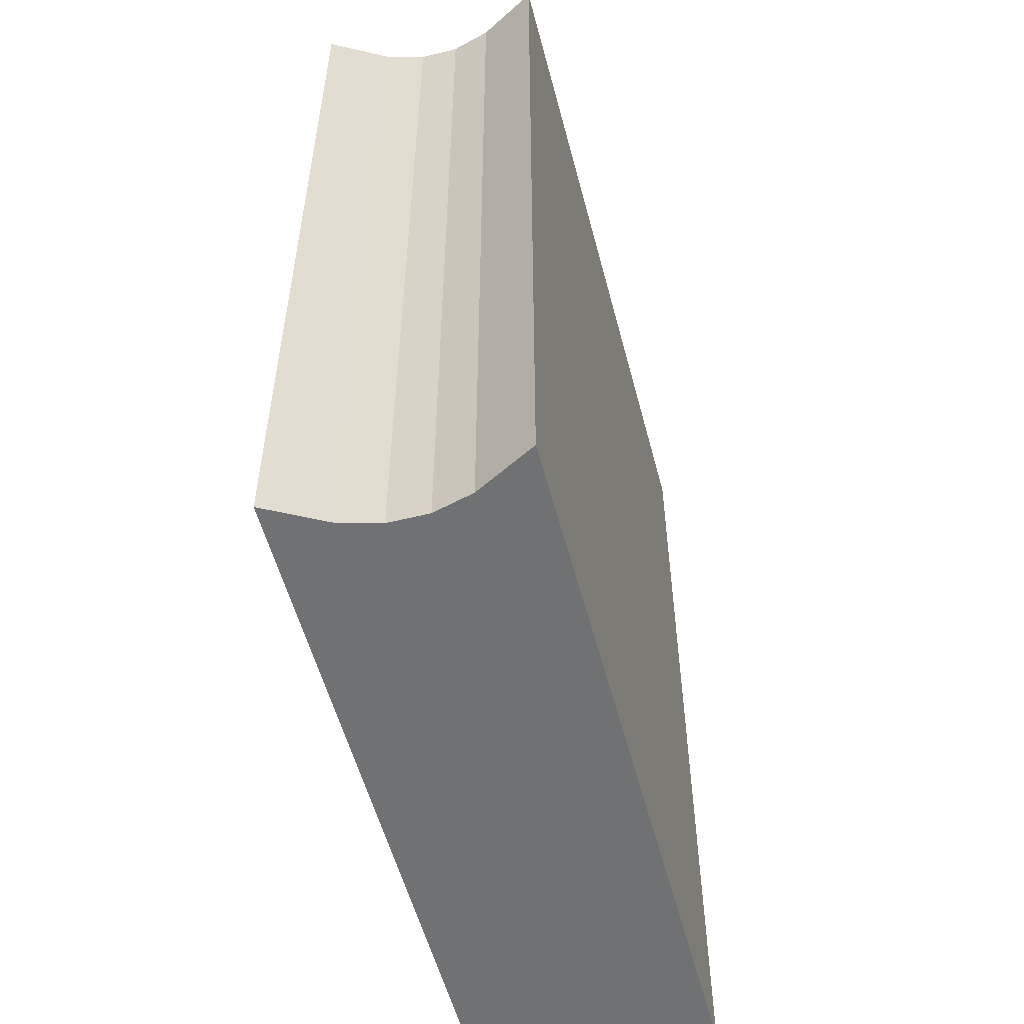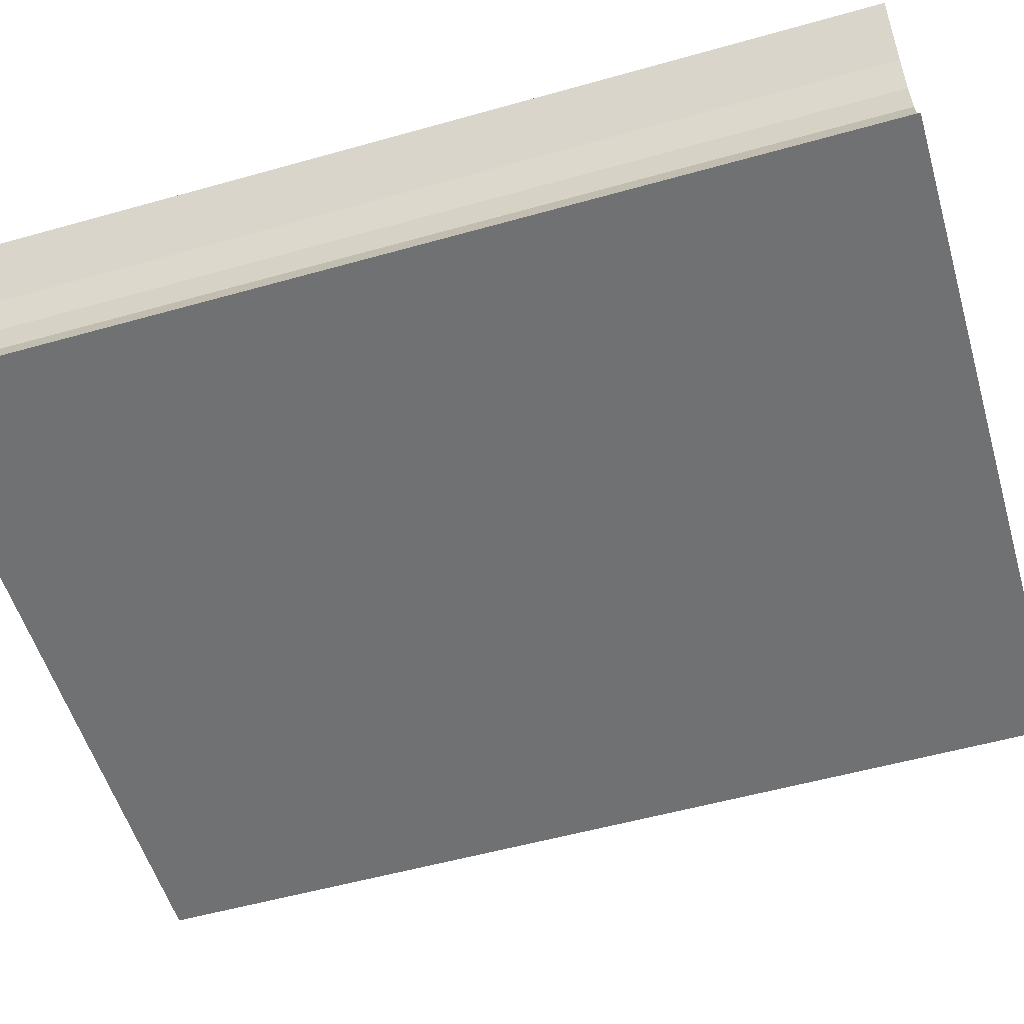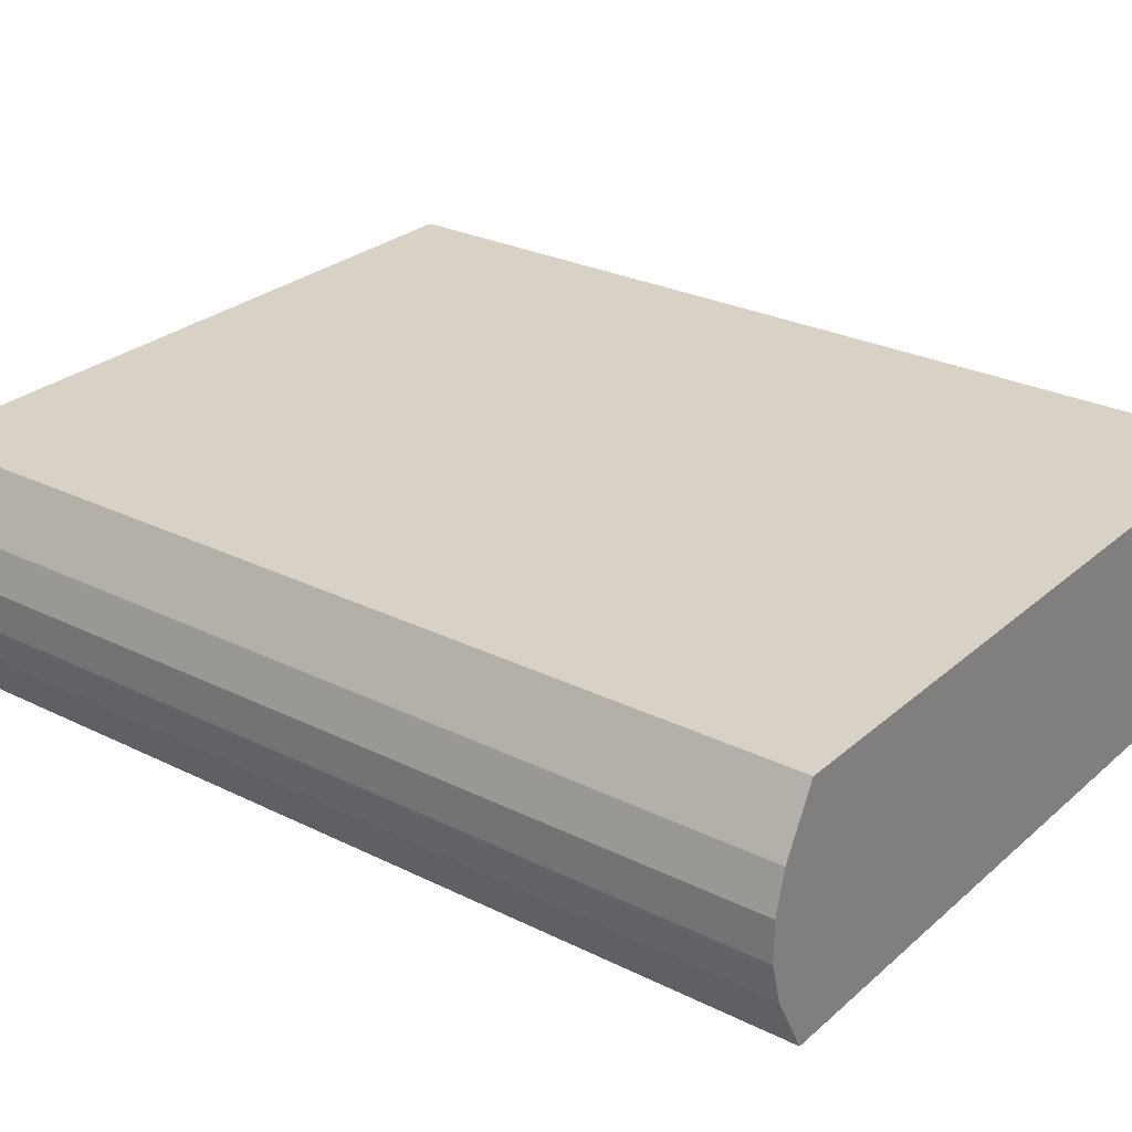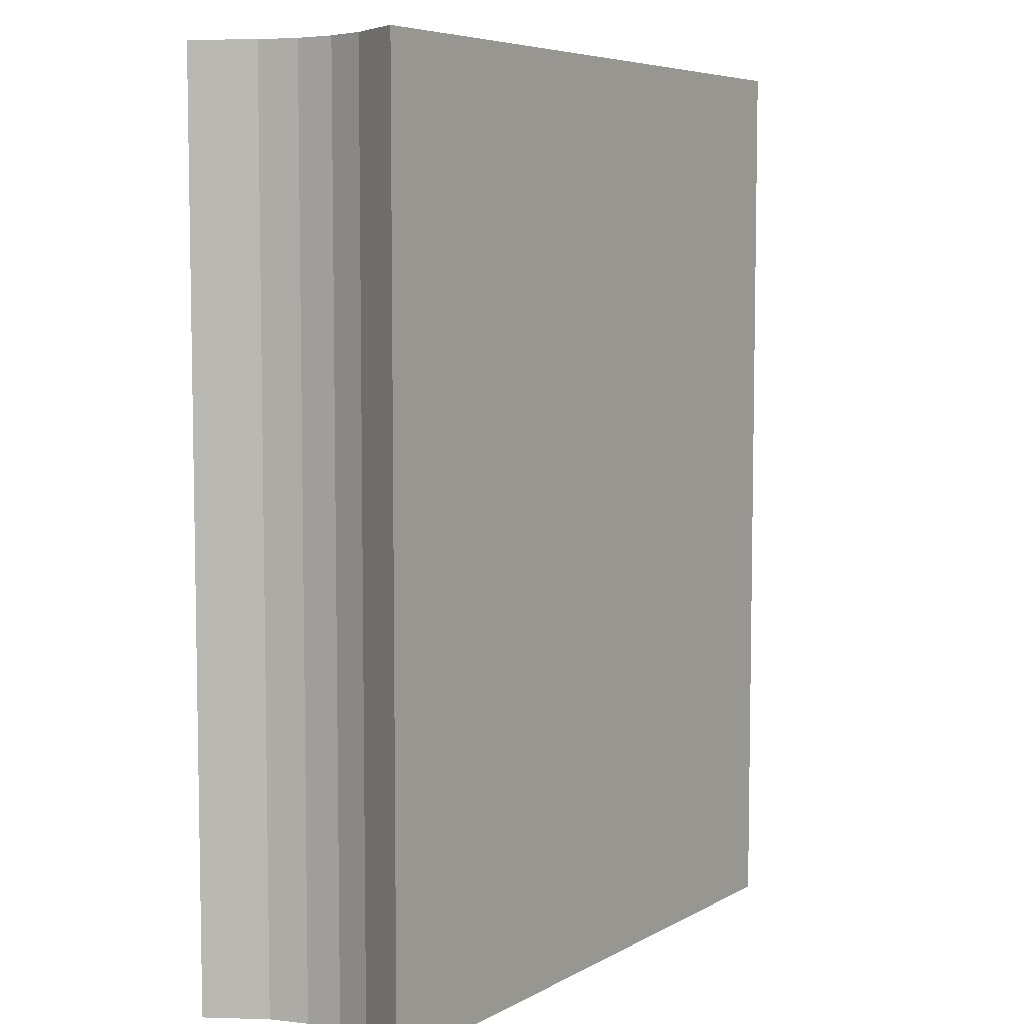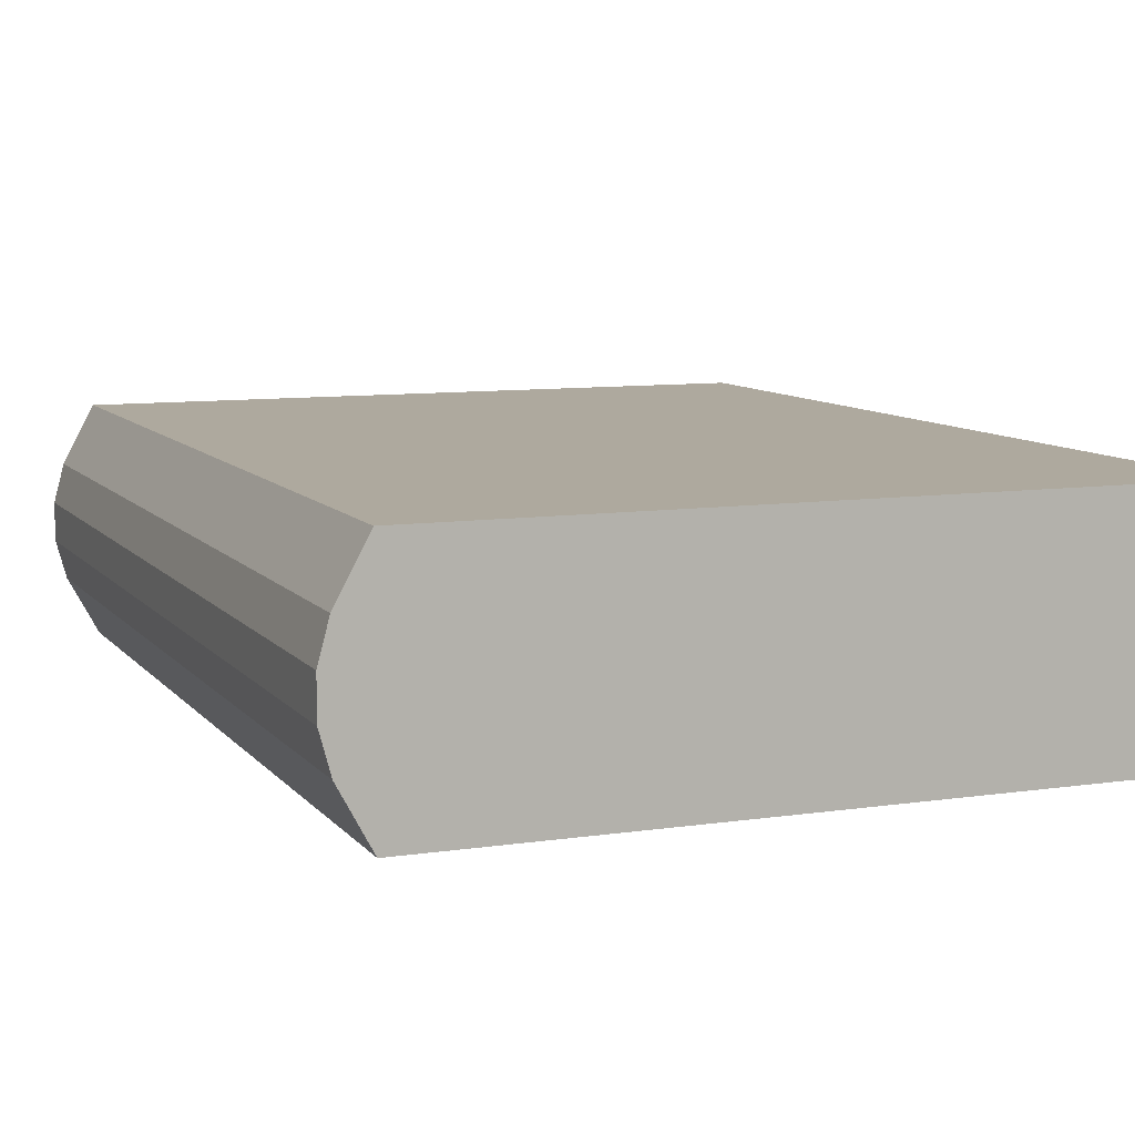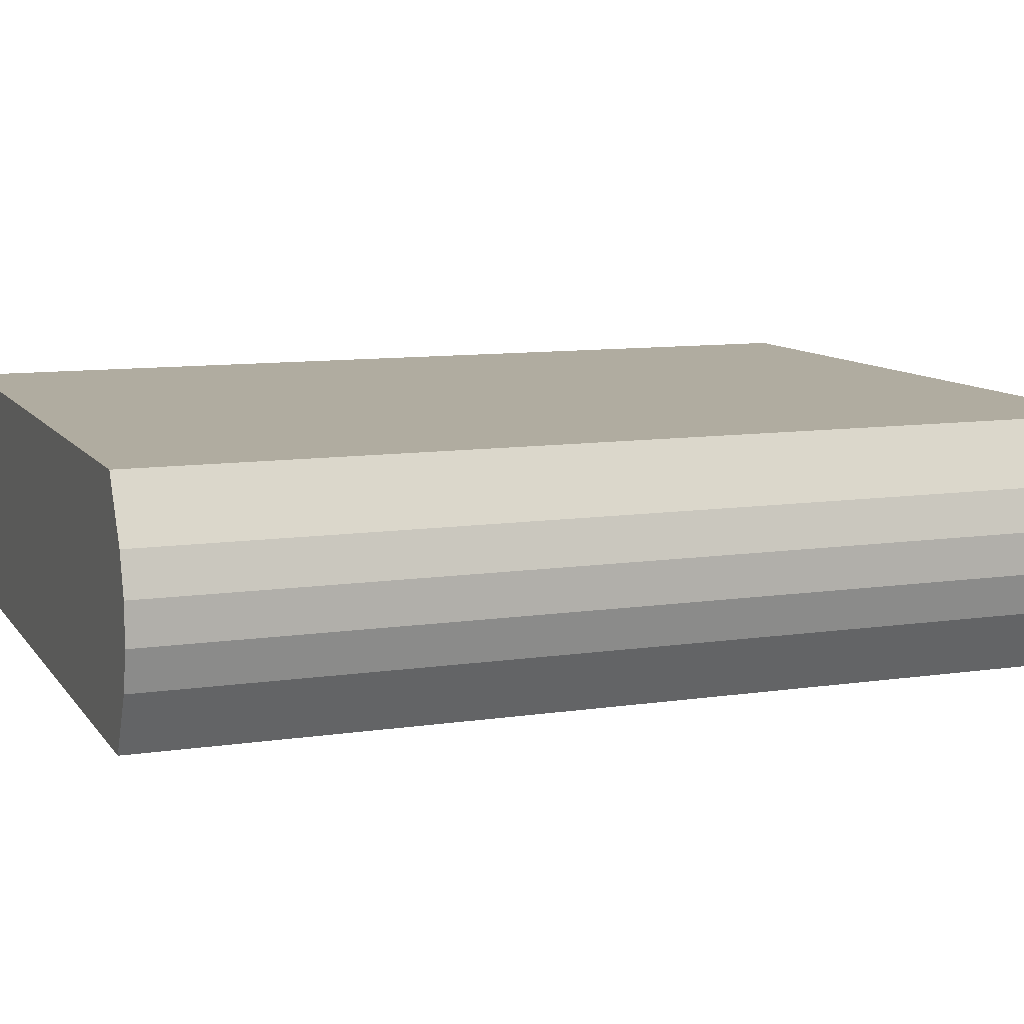
<metadata>
{"format":"obj","ext":"obj","renderer":"f3d","projection":"perspective","resolution":1024,"background":"white","views":[{"elev":-55.2,"azim":104.7,"up":"+Y"},{"elev":-55.2,"azim":106.5,"up":"+Z"},{"elev":27.3,"azim":-52.7,"up":"+Z"},{"elev":6.3,"azim":123.2,"up":"+Y"},{"elev":9.0,"azim":-21.8,"up":"+Z"},{"elev":9.9,"azim":-111.0,"up":"+Z"}]}
</metadata>
<code>
g default
v -0.375 -0.5 0.125
v 0.375 -0.5 0.125
v -0.375 0.5 0.125
v 0.375 0.5 0.125
v -0.375 0.5 -0.125
v 0.375 0.5 -0.125
v -0.375 -0.5 -0.125
v 0.375 -0.5 -0.125
v 0.3412 0.5 0.0625
v 0.3412 -0.5 -0.0625
v 0.3412 0.5 -0.0625
v 0.33 0.5 0.02083
v 0.33 0.5 -0.02083
v 0.33 -0.5 -0.02083
v 0.33 -0.5 0.02083
v 0.3412 -0.5 0.0625
v -0.4088 0.5 0.0625
v -0.4088 -0.5 -0.0625
v -0.42 0.5 0.02083
v -0.42 0.5 -0.02083
v -0.4088 0.5 -0.0625
v -0.42 -0.5 -0.02083
v -0.42 -0.5 0.02083
v -0.4088 -0.5 0.0625
g _pCube1
f 1 2 3
f 3 2 4
f 5 6 7
f 7 6 8
f 13 14 11
f 11 14 10
f 4 9 3
f 6 5 11
f 9 12 3
f 11 5 13
f 12 13 3
f 3 13 17
f 17 13 19
f 19 13 20
f 20 13 21
f 13 5 21
f 18 21 7
f 7 21 5
f 8 10 7
f 2 1 16
f 10 14 7
f 16 1 15
f 14 15 7
f 7 15 18
f 18 15 22
f 22 15 23
f 23 15 24
f 15 1 24
f 17 24 3
f 3 24 1
f 22 20 18
f 18 20 21
f 23 19 22
f 22 19 20
f 23 24 19
f 19 24 17
f 16 9 2
f 2 9 4
f 16 15 9
f 9 15 12
f 12 15 13
f 13 15 14
f 11 10 6
f 6 10 8

</code>
